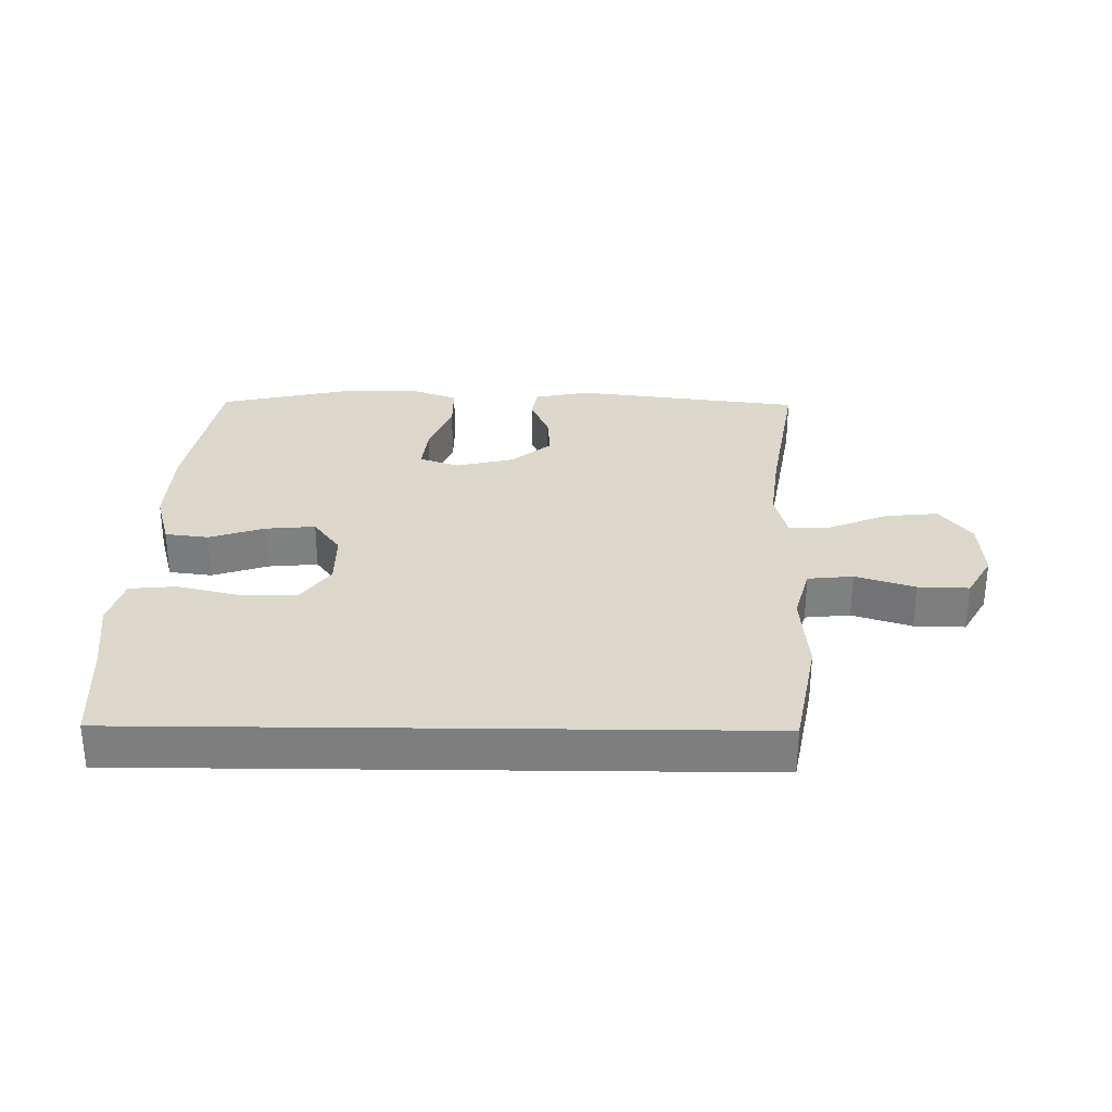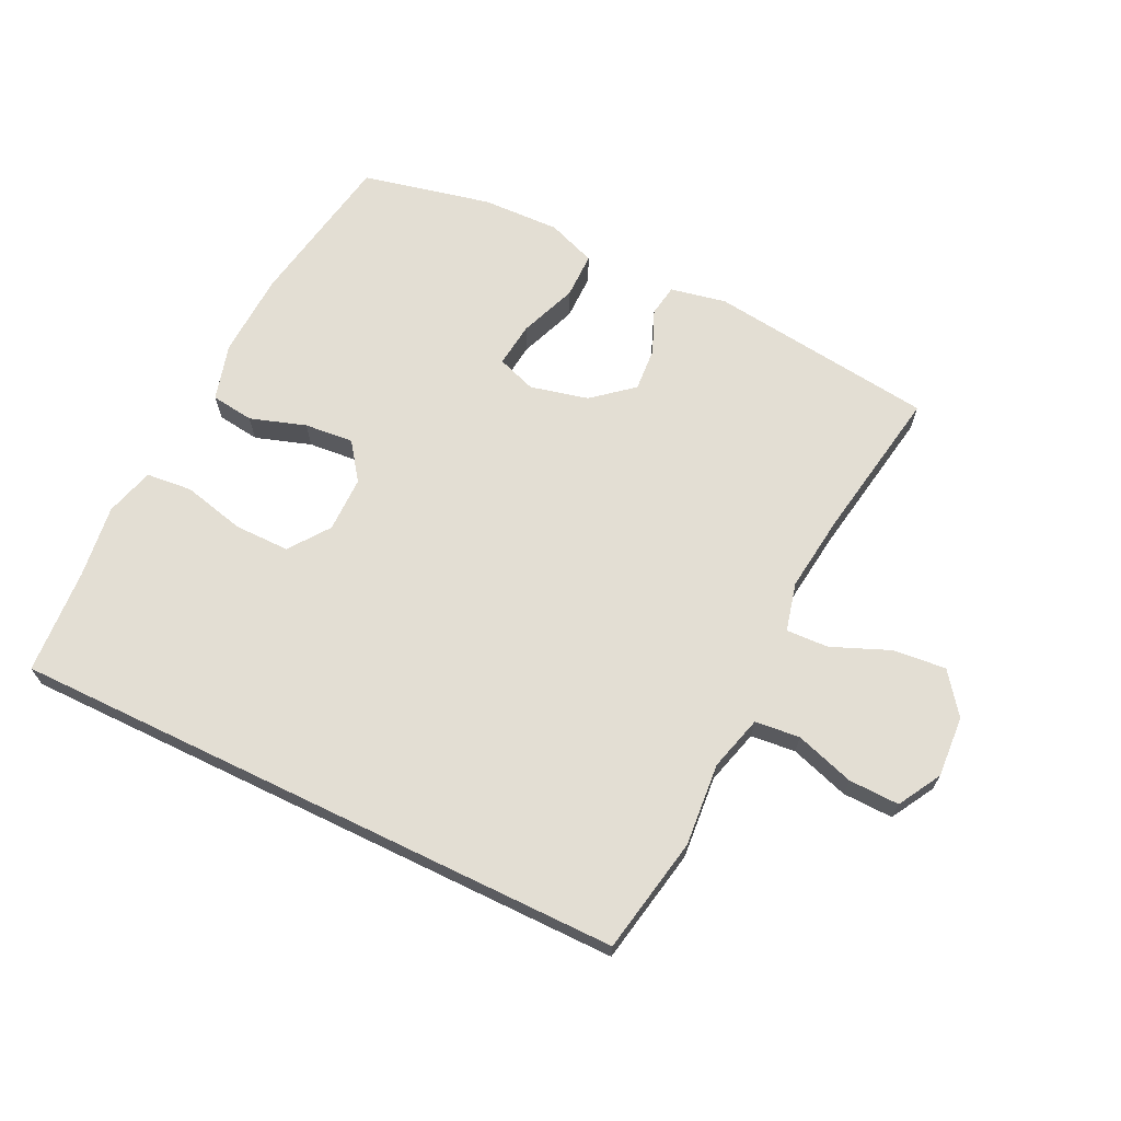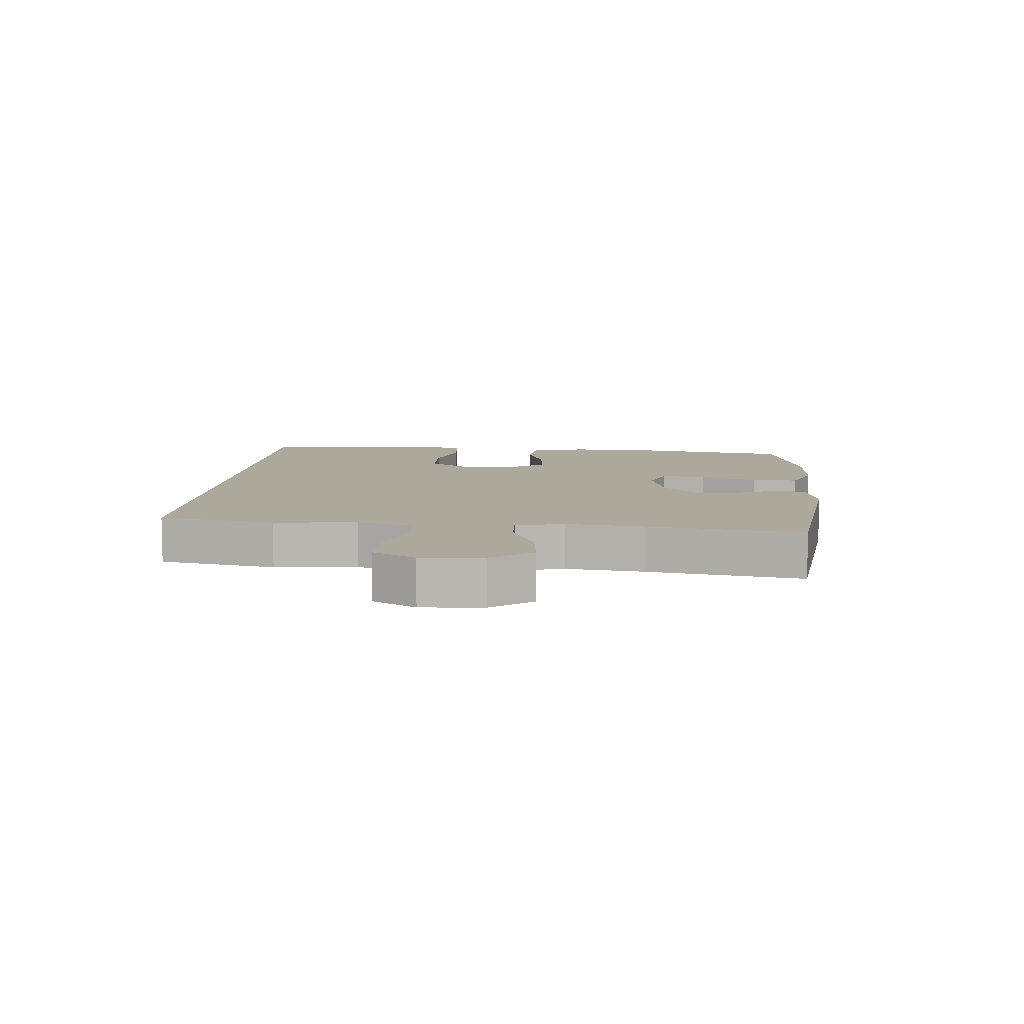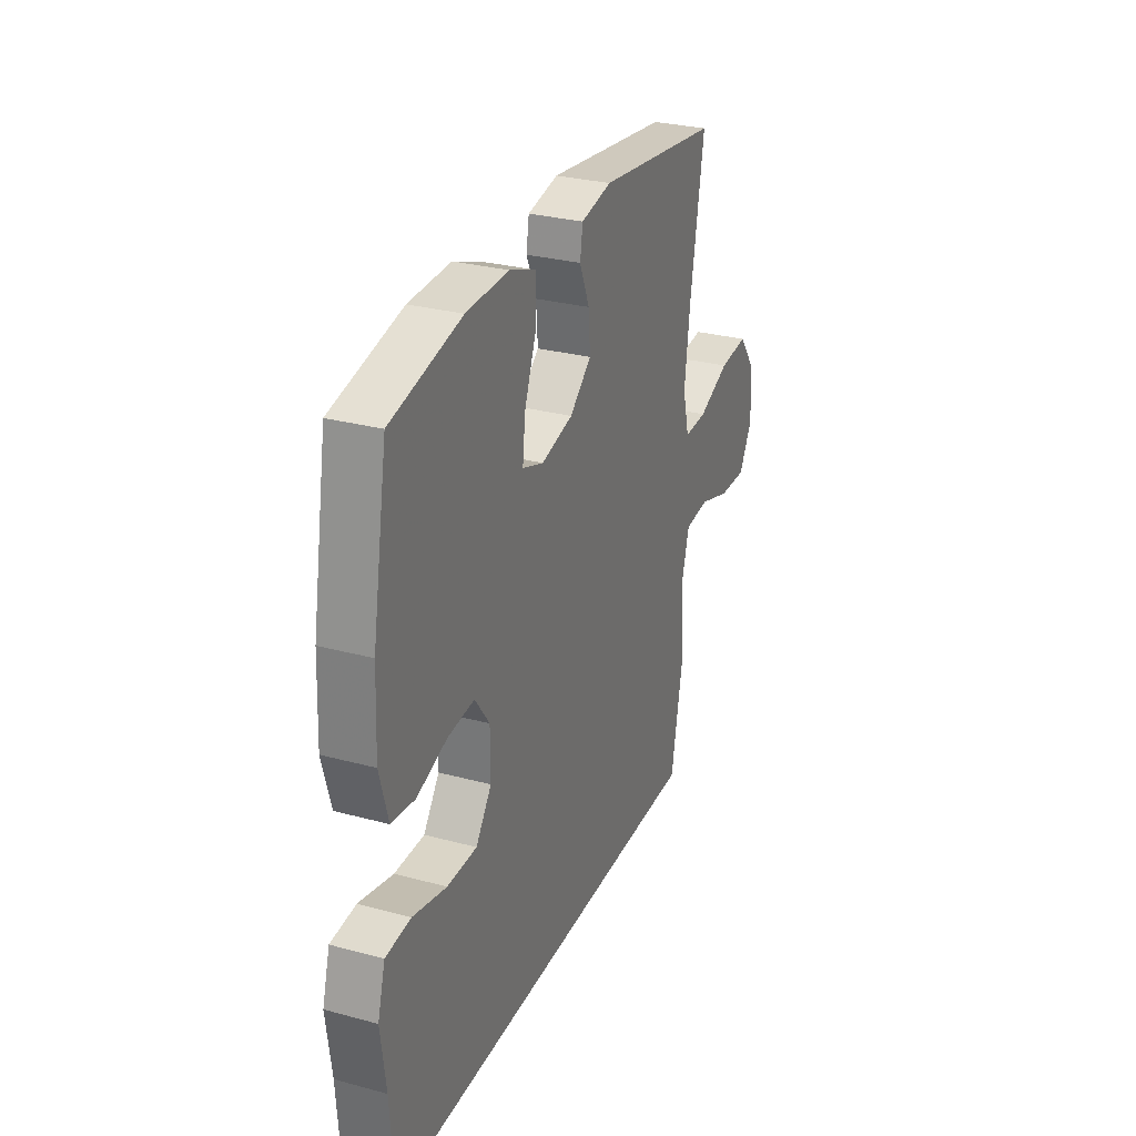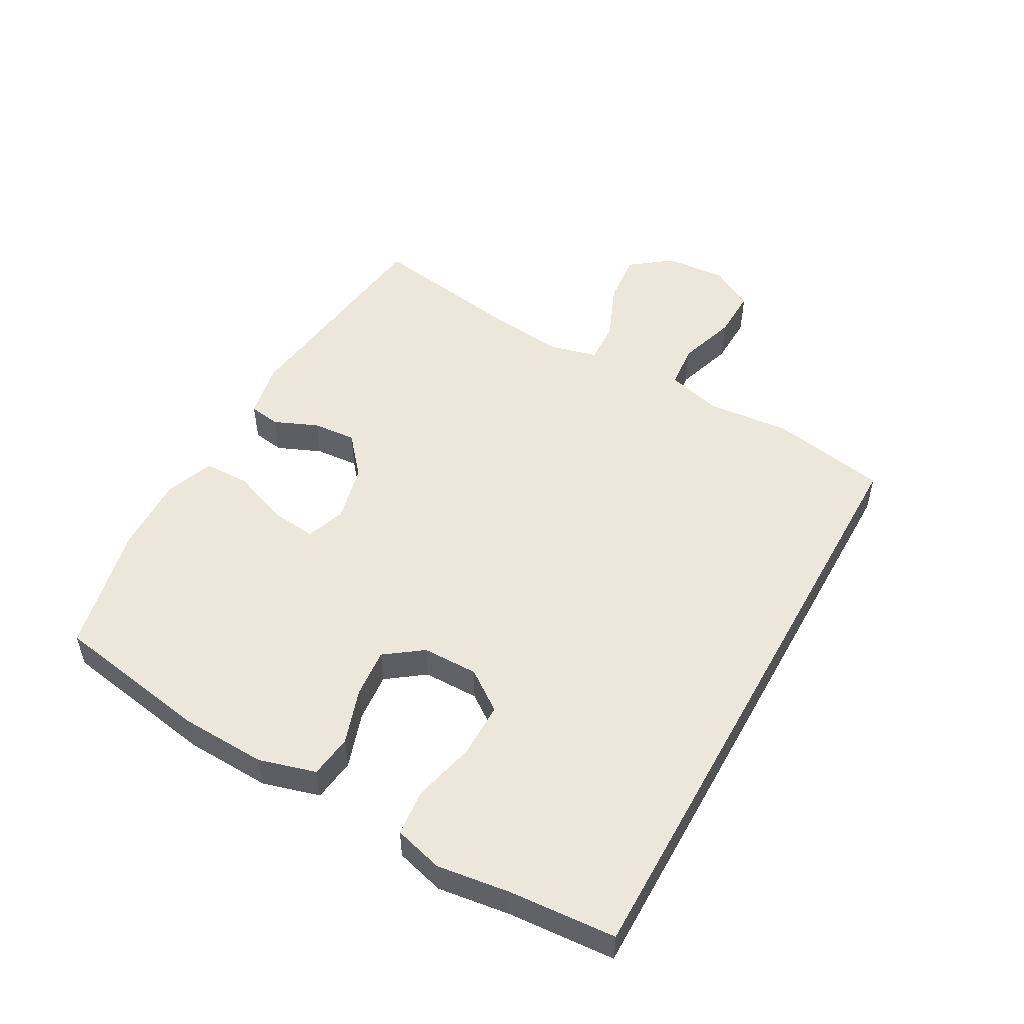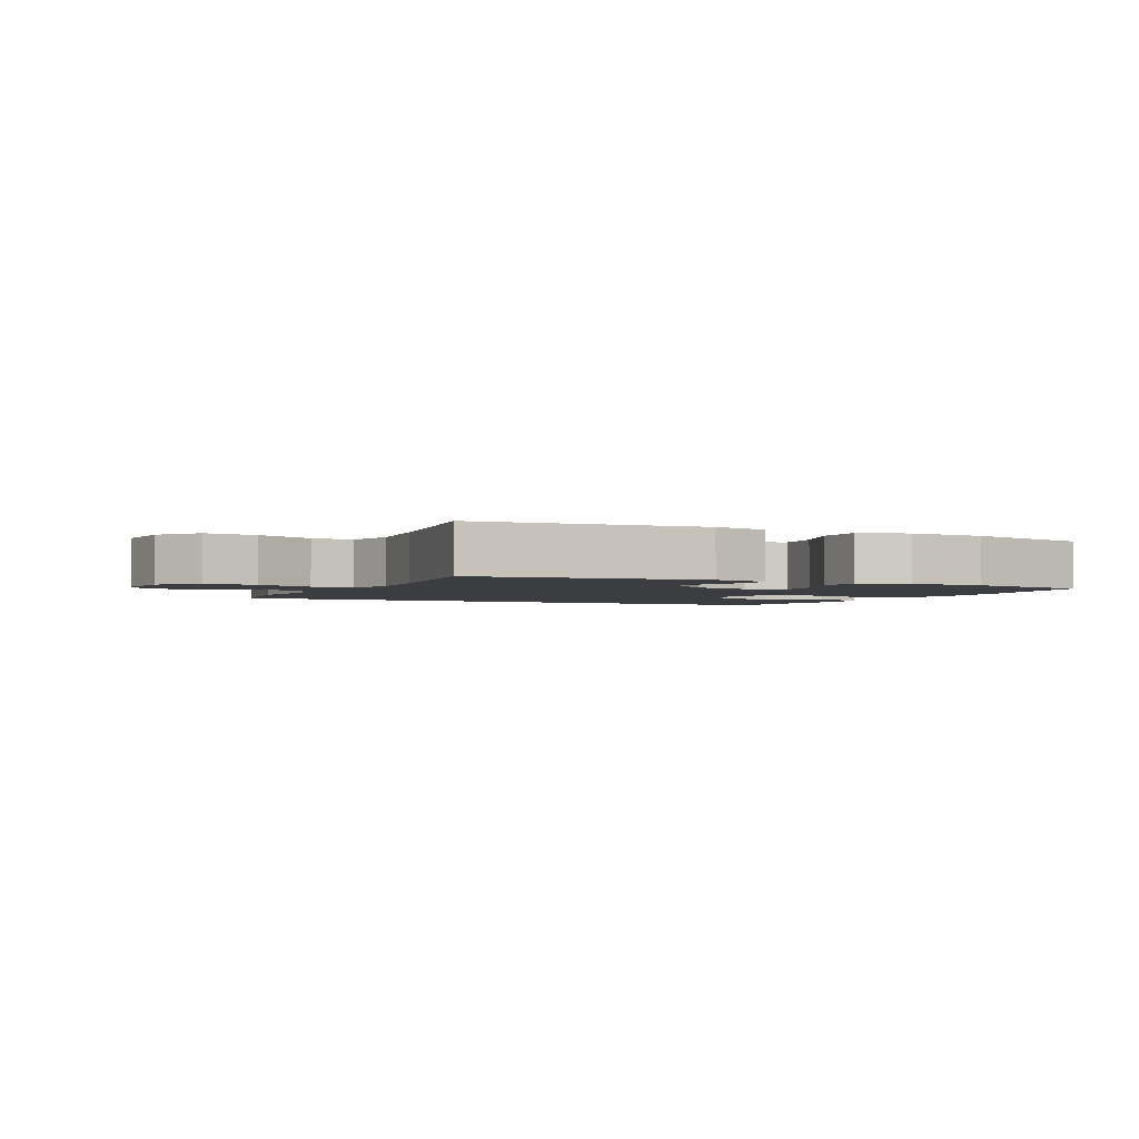
<metadata>
{"format":"obj","ext":"obj","renderer":"f3d","projection":"perspective","resolution":1024,"background":"white","views":[{"elev":30.4,"azim":-179.3,"up":"+Y"},{"elev":67.2,"azim":-154.2,"up":"+Y"},{"elev":8.5,"azim":-85.5,"up":"+Y"},{"elev":29.0,"azim":111.8,"up":"+Z"},{"elev":51.0,"azim":118.9,"up":"+Y"},{"elev":-2.5,"azim":-27.1,"up":"+Y"}]}
</metadata>
<code>
v 0.549 0.07 -0.5
v -0.43 0.07 -0.5
v -0.465 0.07 -0.316
v -0.454 0.07 -0.185
v -0.478 0.07 -0.098
v -0.549 0.07 -0.091
v -0.642 0.07 -0.121
v -0.722 0.07 -0.123
v -0.761 0.07 -0.055
v -0.755 0.07 0.042
v -0.706 0.07 0.107
v -0.622 0.07 0.099
v -0.53 0.07 0.061
v -0.463 0.07 0.058
v -0.444 0.07 0.135
v -0.459 0.07 0.257
v -0.5 0.07 0.5
v -0.142 0.07 0.545
v -0.053 0.07 0.527
v -0.045 0.07 0.477
v -0.074 0.07 0.408
v -0.079 0.07 0.339
v -0.016 0.07 0.286
v 0.076 0.07 0.264
v 0.138 0.07 0.286
v 0.13 0.07 0.357
v 0.095 0.07 0.448
v 0.095 0.07 0.521
v 0.172 0.07 0.55
v 0.295 0.07 0.546
v 0.5 0.07 0.5
v 0.544 0.07 0.251
v 0.55 0.07 0.116
v 0.525 0.07 0.026
v 0.457 0.07 0.017
v 0.369 0.07 0.046
v 0.291 0.07 0.053
v 0.248 0.07 -0.006
v 0.248 0.07 -0.094
v 0.294 0.07 -0.157
v 0.381 0.07 -0.157
v 0.48 0.07 -0.133
v 0.553 0.07 -0.14
v 0.575 0.07 -0.217
v 0.56 0.07 -0.332
v 0.549 0 -0.5
v -0.43 0 -0.5
v -0.465 0 -0.316
v -0.454 0 -0.185
v -0.478 0 -0.098
v -0.549 0 -0.091
v -0.642 0 -0.121
v -0.722 0 -0.123
v -0.761 0 -0.055
v -0.755 0 0.042
v -0.706 0 0.107
v -0.622 0 0.099
v -0.53 0 0.061
v -0.463 0 0.058
v -0.444 0 0.135
v -0.459 0 0.257
v -0.5 0 0.5
v -0.142 0 0.545
v -0.053 0 0.527
v -0.045 0 0.477
v -0.074 0 0.408
v -0.079 0 0.339
v -0.016 0 0.286
v 0.076 0 0.264
v 0.138 0 0.286
v 0.13 0 0.357
v 0.095 0 0.448
v 0.095 0 0.521
v 0.172 0 0.55
v 0.295 0 0.546
v 0.5 0 0.5
v 0.544 0 0.251
v 0.55 0 0.116
v 0.525 0 0.026
v 0.457 0 0.017
v 0.369 0 0.046
v 0.291 0 0.053
v 0.248 0 -0.006
v 0.248 0 -0.094
v 0.294 0 -0.157
v 0.381 0 -0.157
v 0.48 0 -0.133
v 0.553 0 -0.14
v 0.575 0 -0.217
v 0.56 0 -0.332
f 42 43 44 45
f 41 42 45 1
f 40 41 1 2
f 39 40 2 3
f 38 39 3 4
f 37 38 4 5
f 33 34 35 36
f 33 36 37
f 26 27 28 29
f 25 26 29 30
f 18 19 20 21
f 16 17 18 21
f 15 16 21 22
f 14 15 22 23
f 10 11 12 13
f 10 13 14
f 9 10 14
f 6 7 8 9
f 6 9 14
f 25 30 31 32
f 24 25 32 33
f 23 24 33 37
f 14 23 37
f 5 6 14 37
f 90 89 88 87
f 46 90 87 86
f 47 46 86 85
f 48 47 85 84
f 49 48 84 83
f 50 49 83 82
f 81 80 79 78
f 82 81 78
f 74 73 72 71
f 75 74 71 70
f 66 65 64 63
f 66 63 62 61
f 67 66 61 60
f 68 67 60 59
f 58 57 56 55
f 59 58 55
f 59 55 54
f 54 53 52 51
f 59 54 51
f 77 76 75 70
f 78 77 70 69
f 82 78 69 68
f 82 68 59
f 82 59 51 50
f 1 46 47 2
f 2 47 48 3
f 3 48 49 4
f 4 49 50 5
f 5 50 51 6
f 6 51 52 7
f 7 52 53 8
f 8 53 54 9
f 9 54 55 10
f 10 55 56 11
f 11 56 57 12
f 12 57 58 13
f 13 58 59 14
f 14 59 60 15
f 15 60 61 16
f 16 61 62 17
f 17 62 63 18
f 18 63 64 19
f 19 64 65 20
f 20 65 66 21
f 21 66 67 22
f 22 67 68 23
f 23 68 69 24
f 24 69 70 25
f 25 70 71 26
f 26 71 72 27
f 27 72 73 28
f 28 73 74 29
f 29 74 75 30
f 30 75 76 31
f 31 76 77 32
f 32 77 78 33
f 33 78 79 34
f 34 79 80 35
f 35 80 81 36
f 36 81 82 37
f 37 82 83 38
f 38 83 84 39
f 39 84 85 40
f 40 85 86 41
f 41 86 87 42
f 42 87 88 43
f 43 88 89 44
f 44 89 90 45
f 45 90 46 1

</code>
